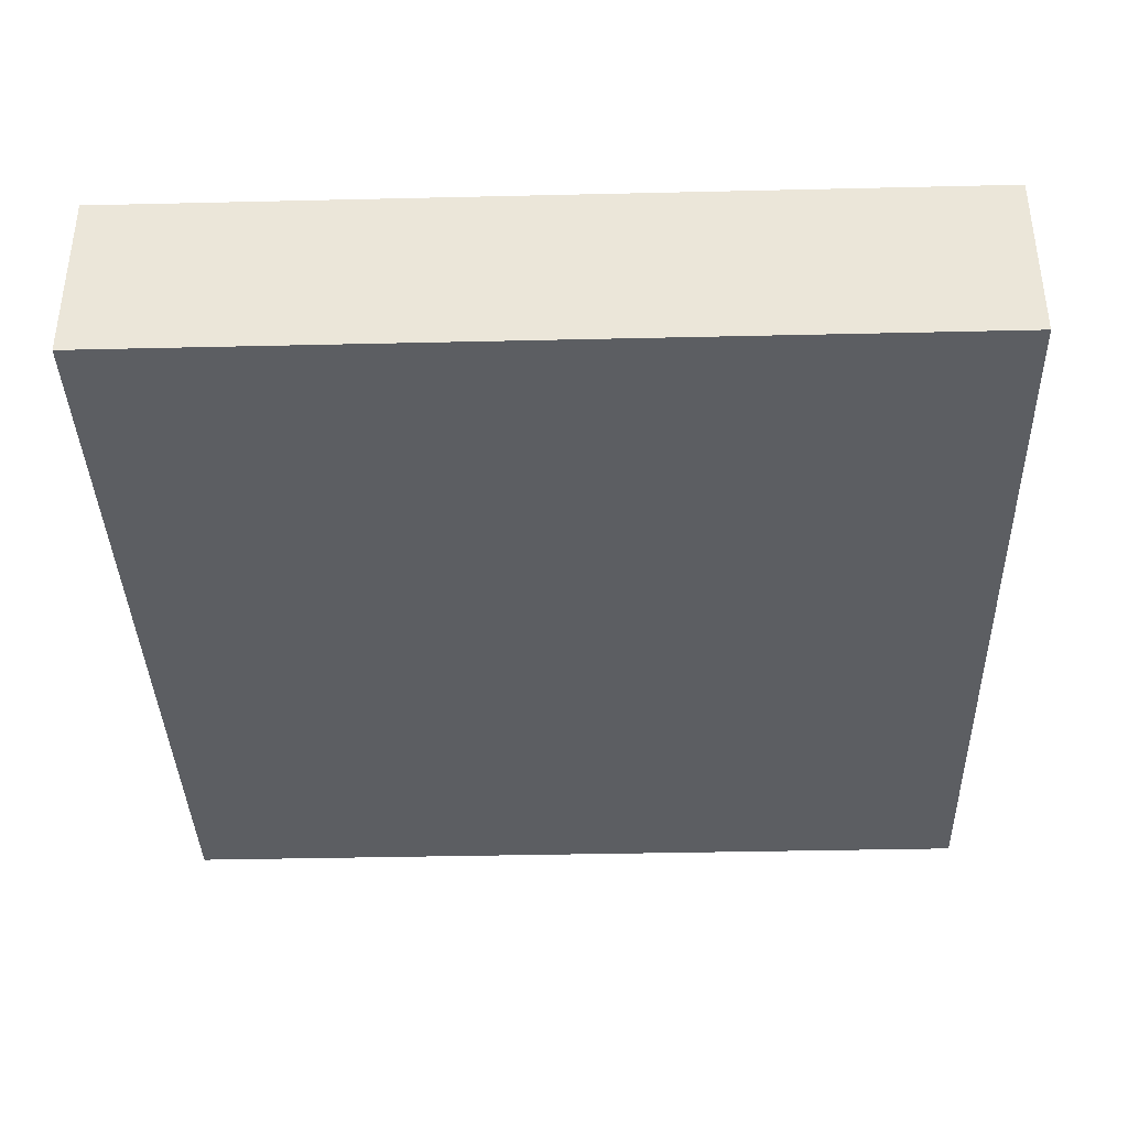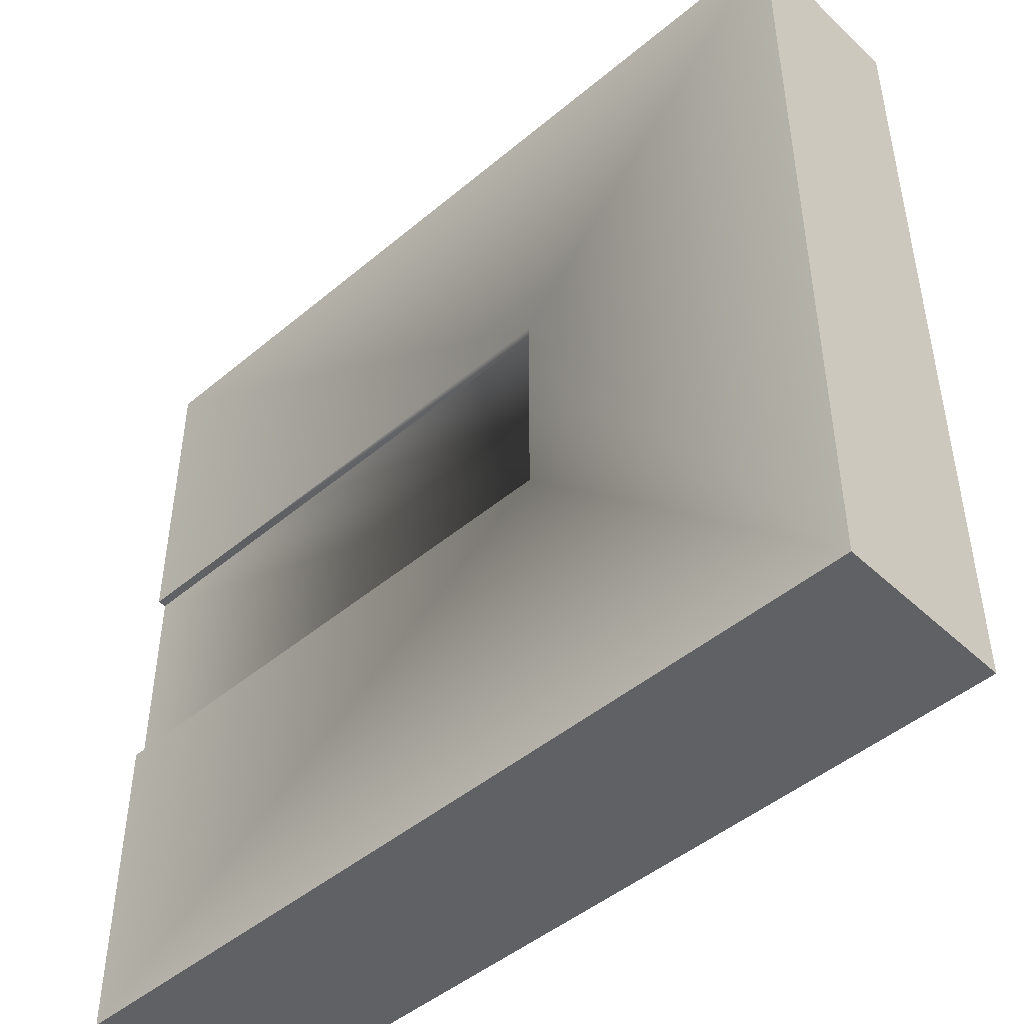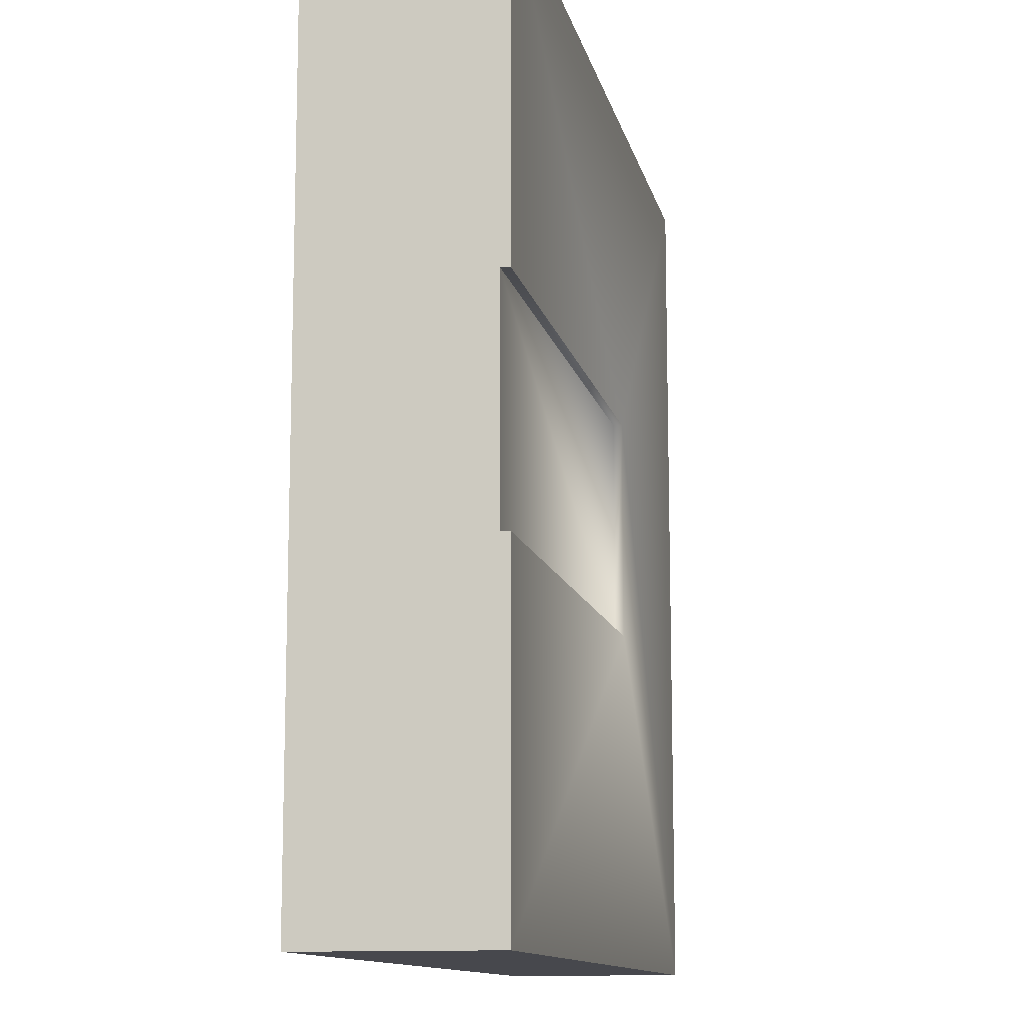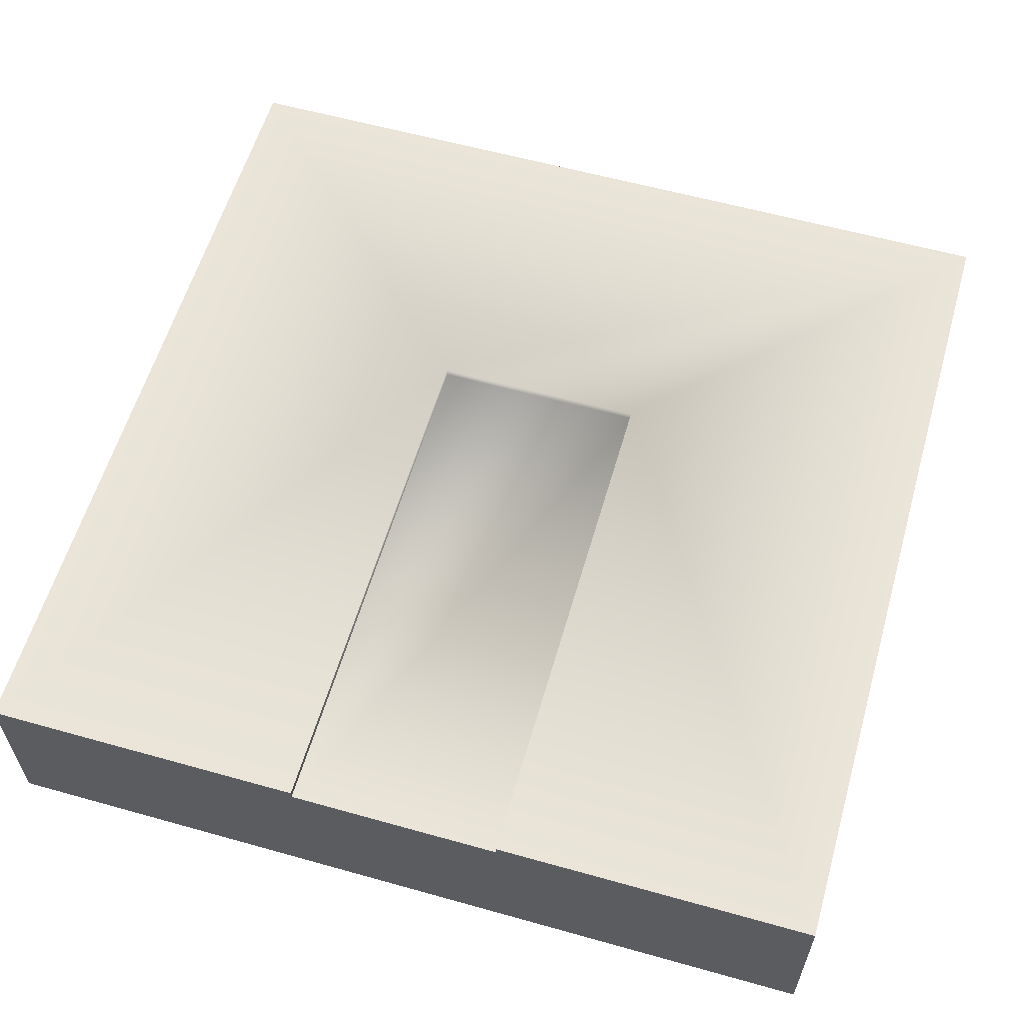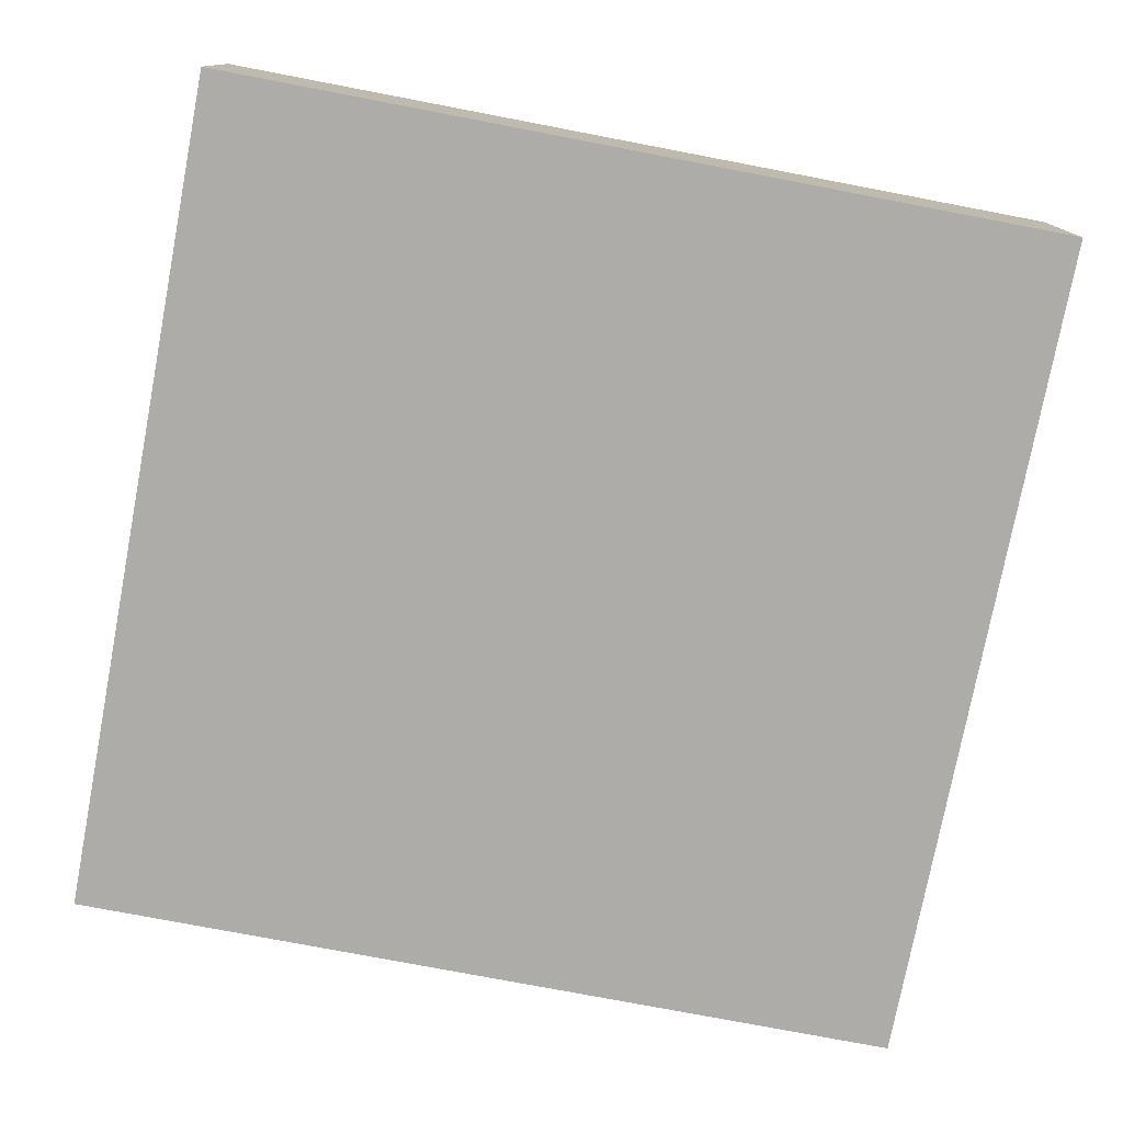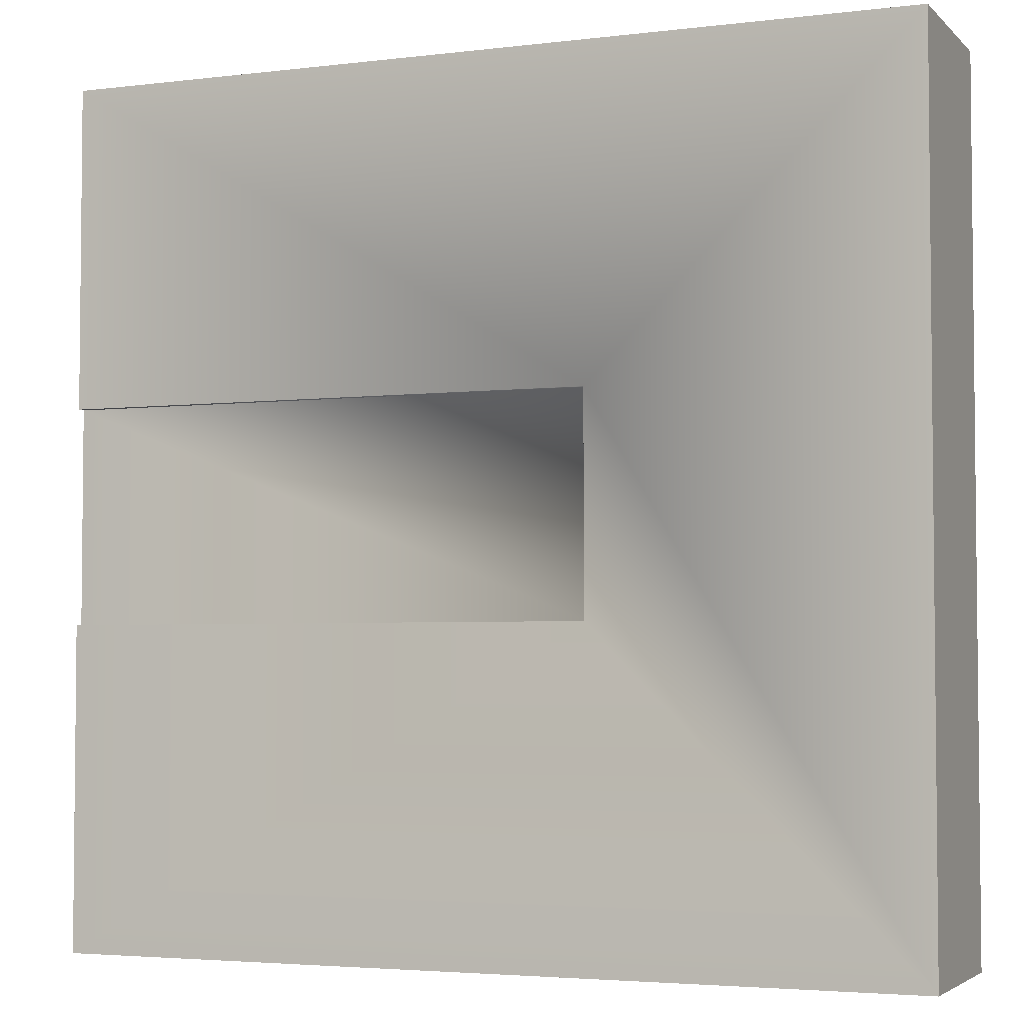
<metadata>
{"format":"obj","ext":"obj","renderer":"f3d","projection":"perspective","resolution":1024,"background":"white","views":[{"elev":-37.9,"azim":-88.3,"up":"+Y"},{"elev":-47.0,"azim":-136.5,"up":"+Z"},{"elev":-11.9,"azim":102.0,"up":"+Z"},{"elev":59.2,"azim":106.1,"up":"+Y"},{"elev":-76.9,"azim":169.2,"up":"+Y"},{"elev":-3.7,"azim":-157.8,"up":"+Z"}]}
</metadata>
<code>
o roadTile_064
v -0 0 -0
v 0 0.63 0
v -1e-06 0.63 -3
v -1e-06 0 -3
v 3 0 -1e-06
v 3 0.63 -0
v 3 0 -3
v 3 0.63 -3
v 3 0.63 -1.875
v 3 0.6 -1.875
v 3 0.3 -1.875
v 3 0.3 -1.125
v 3 0.6 -1.125
v 3 0.63 -1.125
v 1.125 0.63 -1.125
v 1.125 0.63 -1.875
v 1.125 0.6 -1.125
v 1.125 0.6 -1.875
f 2 4 1
f 1 6 2
f 7 1 4
f 7 3 8
f 5 7 12
f 15 16 3
f 17 14 13
f 16 10 9
f 2 3 4
f 1 5 6
f 7 5 1
f 7 4 3
f 7 8 11
f 8 9 10
f 10 11 8
f 14 6 13
f 6 5 12
f 13 6 12
f 7 11 12
f 2 6 15
f 6 14 15
f 9 8 16
f 8 3 16
f 2 15 3
f 17 15 14
f 16 18 10
f 18 13 10
f 12 10 13
f 18 17 13
f 12 11 10
f 15 18 16
f 15 17 18

</code>
